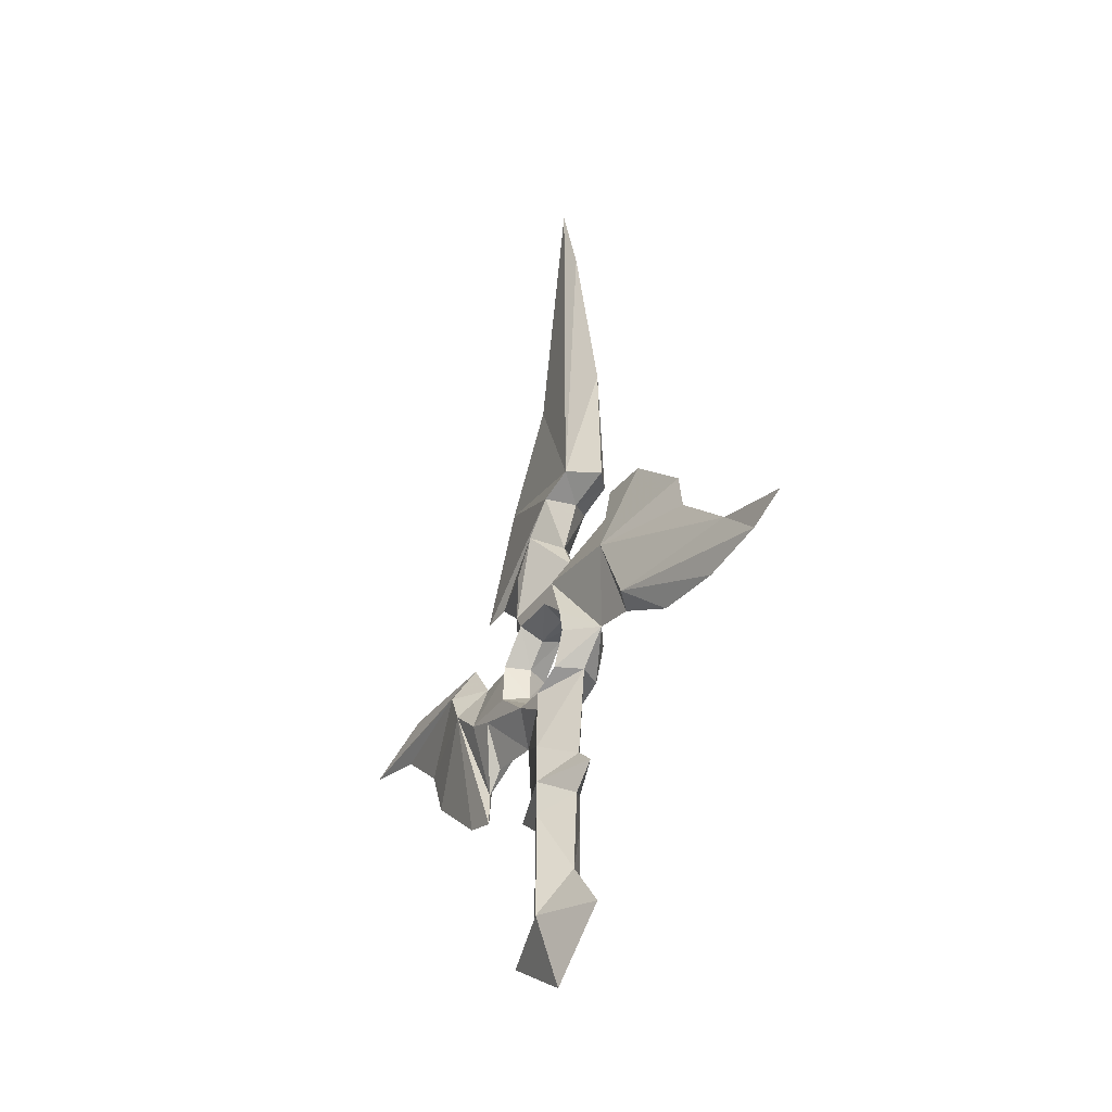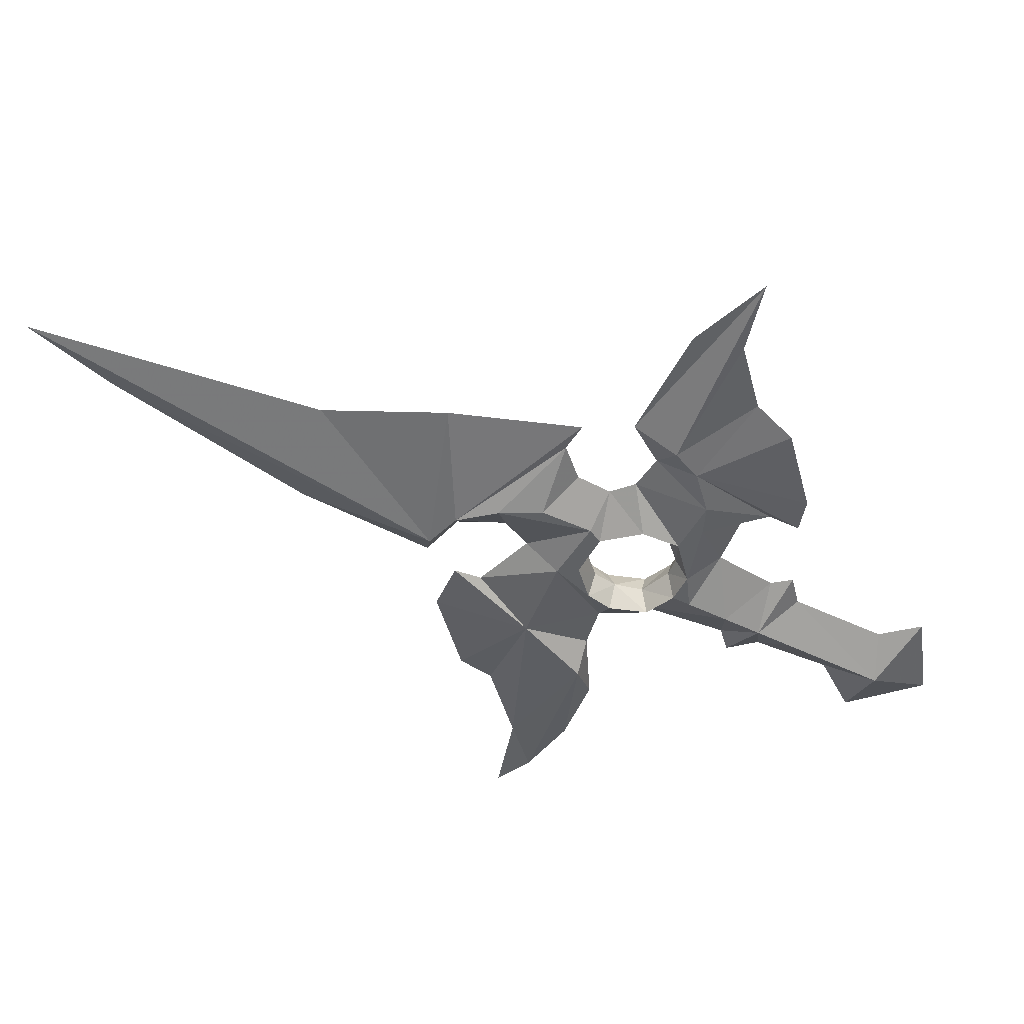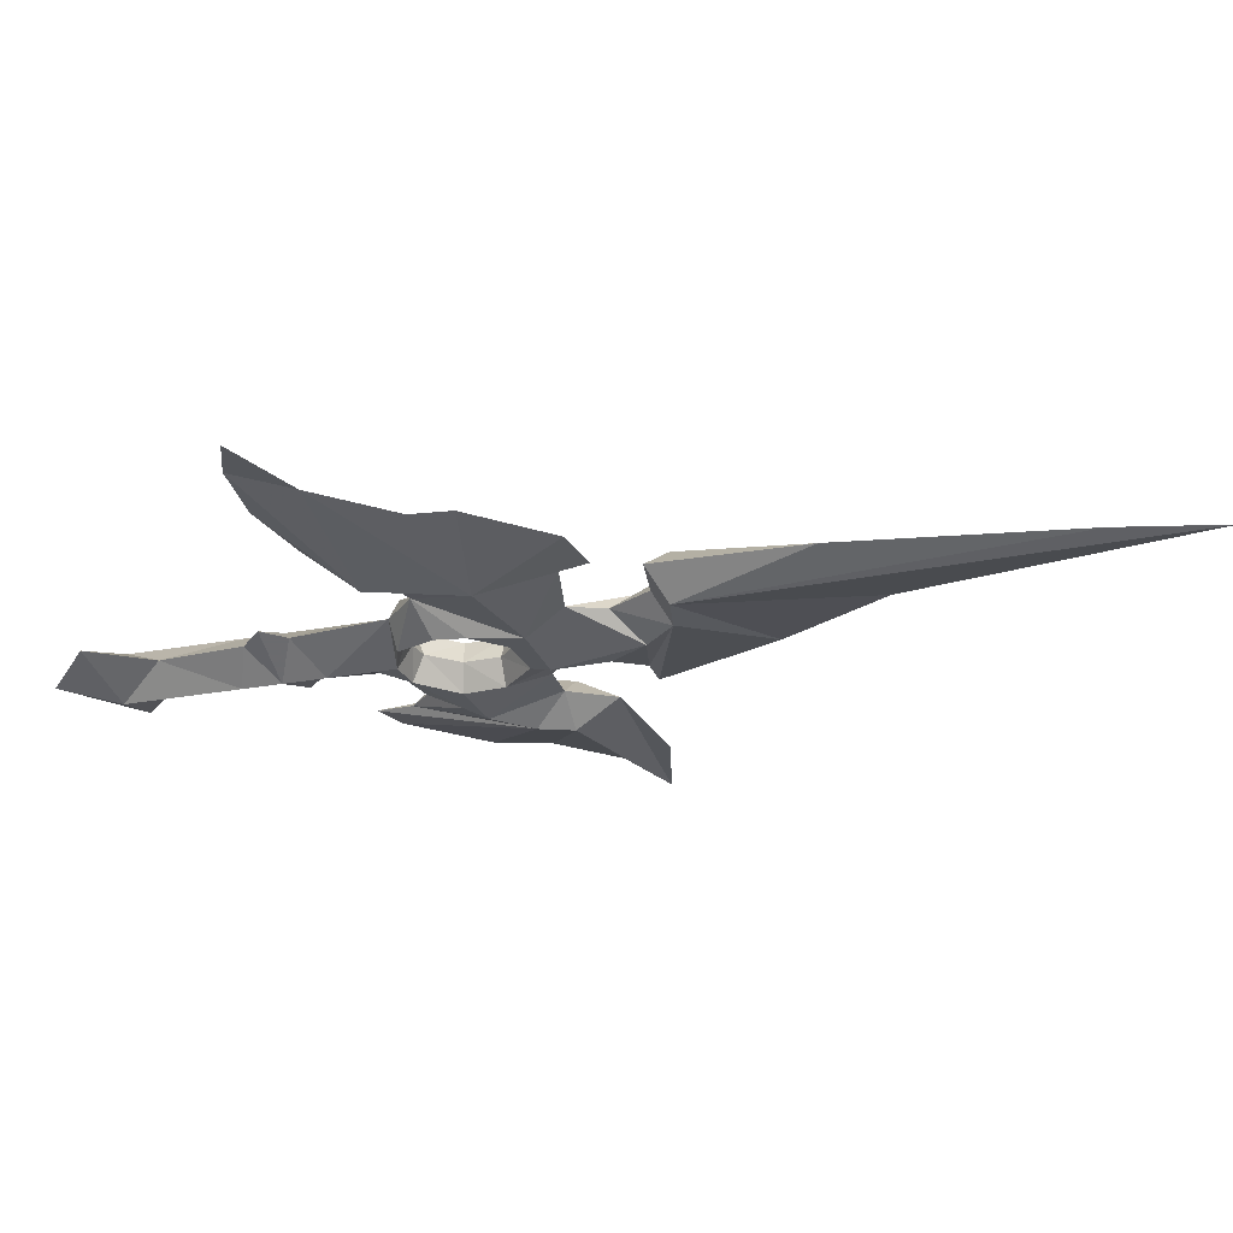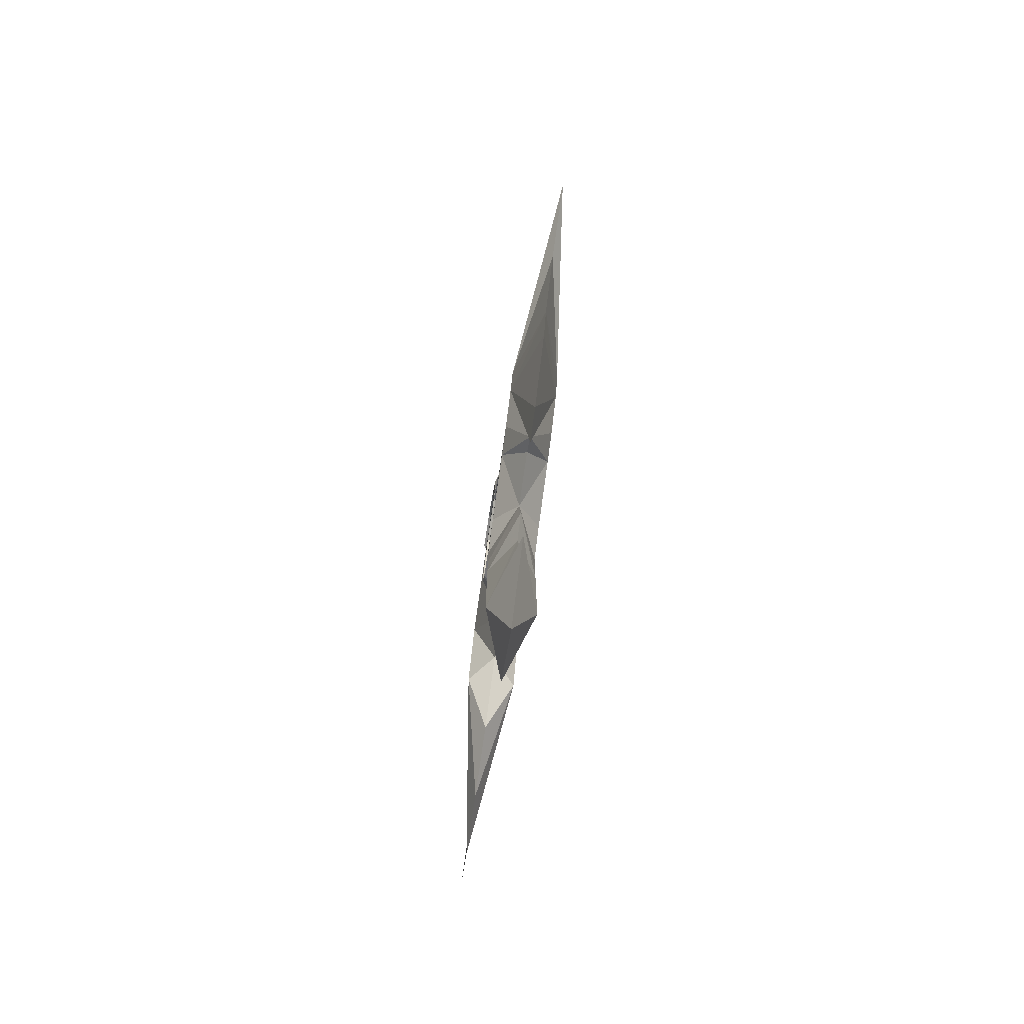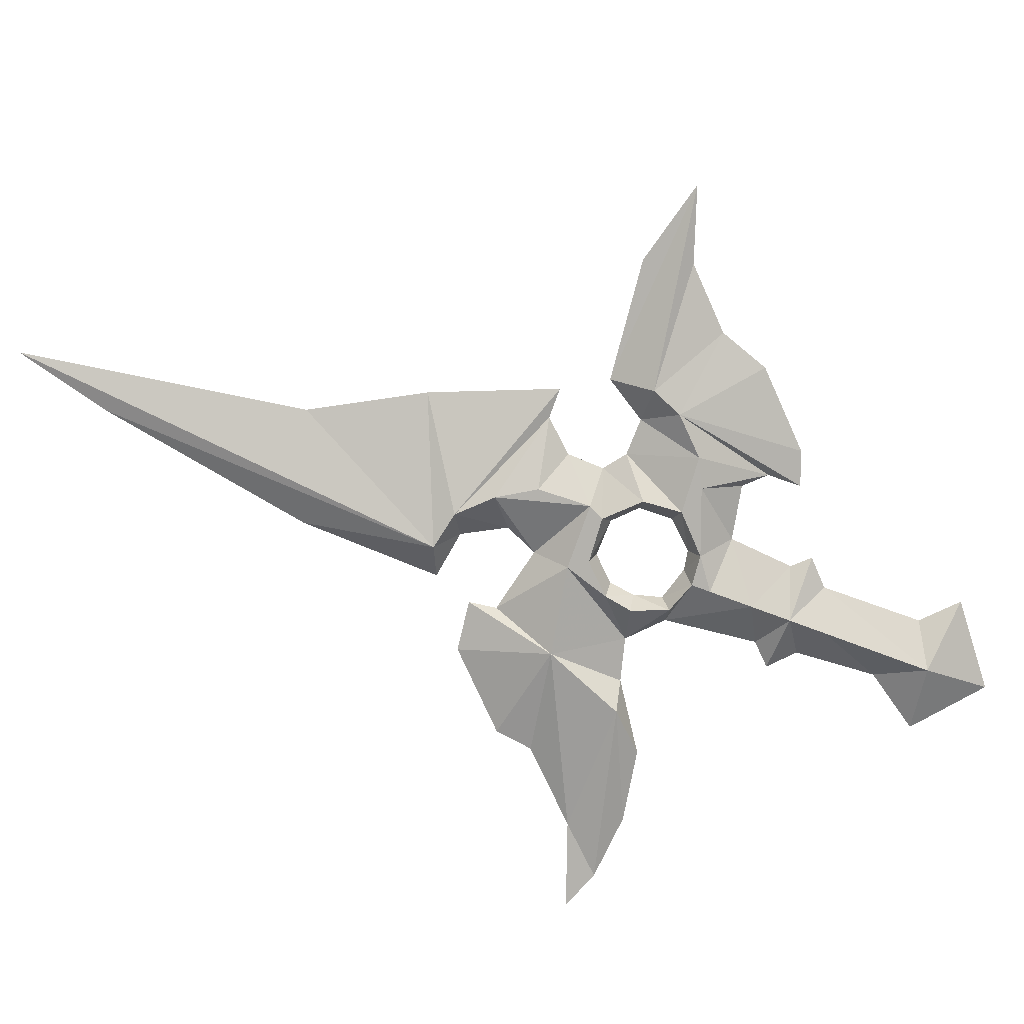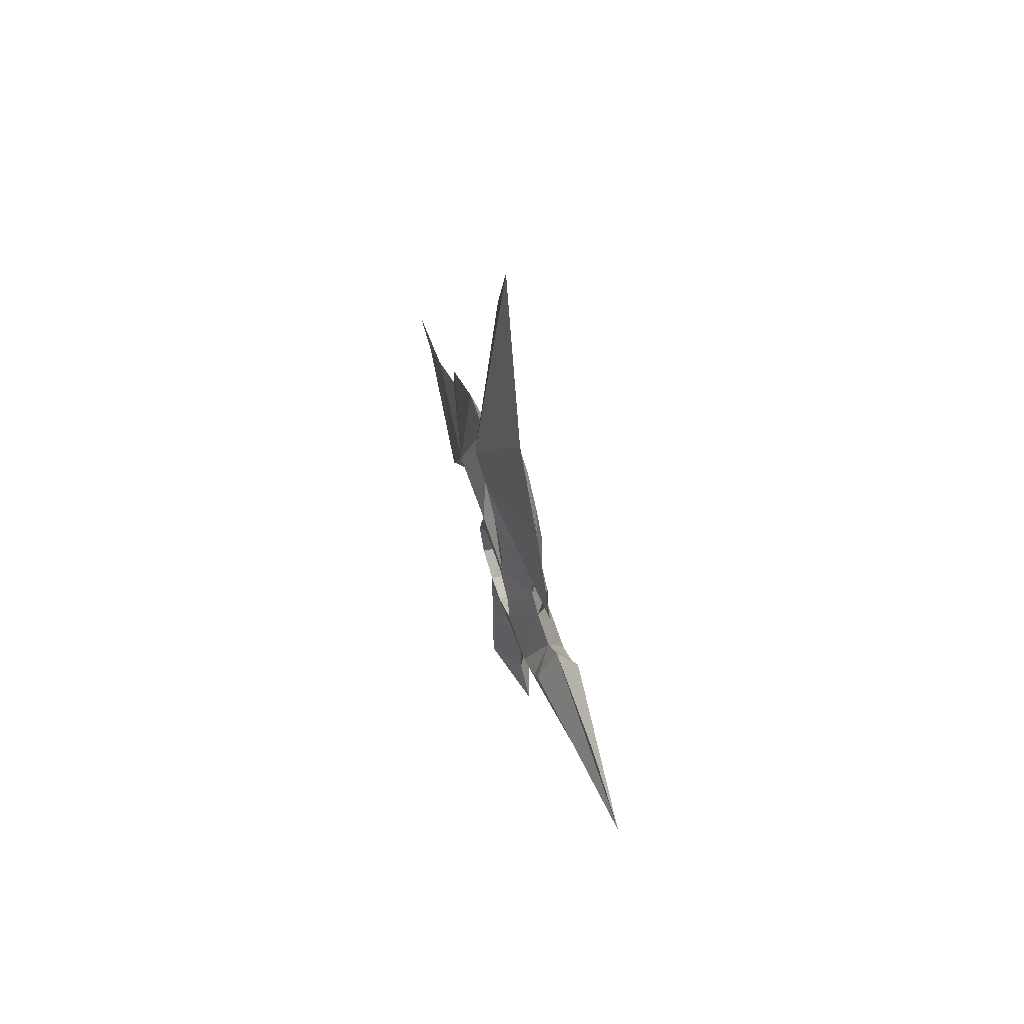
<metadata>
{"format":"obj","ext":"obj","renderer":"f3d","projection":"perspective","resolution":1024,"background":"white","views":[{"elev":-41.4,"azim":57.7,"up":"+Y"},{"elev":-45.8,"azim":-120.0,"up":"+Z"},{"elev":-25.5,"azim":107.0,"up":"+Z"},{"elev":-78.7,"azim":-98.4,"up":"+Y"},{"elev":-79.6,"azim":-110.2,"up":"+Z"},{"elev":67.0,"azim":-108.2,"up":"+Y"}]}
</metadata>
<code>
v -5.513 -16.76 0
v -1 -16.37 2
v 1.169 -4.511 2
v 8.576 -5.792 2
v 11.36 -12.7 2
v 14.53 -15.87 0
v 20.49 -16.82 0
v 26.06 -16.26 0
v 29.4 -14.92 0
v 22.55 -12.53 0
v 17.37 -7.239 0
v 16.93 -4.01 0
v 11.36 1.559 0
v 7.184 2.06 0
v 6.85 -0.2784 0
v 1.281 -1.615 0
v 0.05569 1.169 0
v 1.949 4.733 0
v 5.959 5.402 0
v 5.569 17.37 0
v 2.283 35.92 0
v 0.1671 44.16 8e-06
v -1.281 29.79 1.5e-05
v -3.508 20.33 2.3e-05
v -8.353 11.36 3.1e-05
v -12.42 1.169 3.8e-05
v -9.857 1.169 3.8e-05
v -7.518 -1.392 3.8e-05
v -7.407 -4.511 3.8e-05
v -4.344 -4.455 2
v -10.01 -15.93 0
v -11.63 -17.66 0
v -11.68 -20.5 8e-06
v -14.47 -19.5 8e-06
v -19.93 -14.15 8e-06
v -21.43 -9.864 8e-06
v -25.88 -5.52 8e-06
v -32.01 -3.515 0
v -24.77 -1.511 0
v -14.58 -2.457 0
v -14.02 -8.694 2
v -11.24 -11.48 2
v -5.391 -11.42 0
v -1.66 -13.93 0
v -15.14 -6.021 2
v -5.044 -22.22 0
v -1 -23.51 2
v -4.323 -25.55 0
v -4.427 -34.08 0
v -7.142 -36.79 0
v -1 -41.53 0
v -1 -35.89 2
v -1 -26.63 2
v -1 -20.09 2
v -12.32 -6.021 0
v -9.204 -5.932 0
v -5.302 -8.537 0
v -3.457 -6.692 0
v -0.3594 -6.588 0
v 1.52 -8.537 0
v 1.799 -10.69 0
v 1.172 -13.06 0
v -4.192 0.0557 2
v -2.313 3.188 2
v 0.1932 5.833 2
v 3.395 6.529 2
v 9.138 -12.3 0
v 5.588 -11.4 0
v 2.943 -13.97 0
v 2.073 -21.8 0
v 3.743 -23.47 0
v 1.725 -25.42 0
v 1.272 -32.21 0
v 4.439 -36.84 0
v -3.295 -13.67 0
v -6.219 -8.447 2
v -6.463 -11.75 2
v -3.539 -14.54 2
v -1 -14.75 2
v 1.647 -13.74 2
v 2.796 -10.71 2
v 2.378 -8.343 2
v 0.1156 -6.011 2
v -3.678 -5.767 2
v -8.899 -12.59 2
v -6.332 -23.65 0
v -1 -16.37 -2
v 1.169 -4.511 -2
v 8.576 -5.792 -2
v 11.36 -12.7 -2
v -4.344 -4.455 -2
v -14.02 -8.694 -2
v -11.24 -11.48 -2
v -15.14 -6.021 -2
v -1 -23.51 -2
v -1 -35.89 -2
v -1 -26.63 -2
v -1 -20.09 -2
v -4.192 0.0557 -2
v -2.313 3.188 -2
v 0.1932 5.833 -2
v 3.395 6.529 -2
v -6.219 -8.447 -2
v -6.463 -11.75 -2
v -3.539 -14.54 -2
v -1 -14.75 -2
v 1.647 -13.74 -2
v 2.796 -10.71 -2
v 2.378 -8.343 -2
v 0.1156 -6.011 -2
v -3.678 -5.767 -2
v -8.899 -12.59 -2
f 23 22 23
f 24 23 24
f 82 60 61 81
f 83 59 60 82
f 83 84 58 59
f 84 76 57 58
f 76 77 43 57
f 77 78 75 43
f 78 79 44 75
f 79 80 62 44
f 80 81 61 62
f 80 69 68 81
f 69 80 79 2
f 54 70 69 2
f 47 70 54
f 47 54 46
f 47 46 86 48
f 72 47 53
f 53 47 48
f 53 52 73 72
f 52 53 48 49
f 54 2 1 46
f 78 1 2 79
f 78 77 85 1
f 1 85 31
f 85 42 32 31
f 32 42 41
f 34 41 35
f 36 35 41 45
f 45 37 36
f 38 40 39
f 38 37 45
f 45 40 38
f 41 34 33
f 33 32 41
f 52 49 50
f 50 51 52
f 52 51 74
f 74 73 52
f 55 40 45
f 41 55 45
f 55 41 42 56
f 42 85 77 56
f 77 76 56
f 76 84 29 56
f 84 30 29
f 30 63 28 29
f 63 64 27 28
f 27 64 65 26
f 65 25 26
f 25 65 66 24
f 19 20 66
f 66 20 21 22
f 22 24 66
f 19 66 18
f 66 65 18
f 65 64 17 18
f 64 63 30
f 16 17 64 30
f 16 30 3
f 84 83 30
f 30 83 3
f 83 82 3
f 82 81 68
f 3 82 68 4
f 68 67 4
f 5 4 67
f 6 5 67
f 7 5 6
f 4 12 13 14
f 4 14 15
f 15 16 3 4
f 47 72 71 70
f 5 7 8
f 8 9 10 5
f 11 12 4
f 4 5 10 11
f 23 22 23
f 24 23 24
f 61 60 109 108
f 60 59 110 109
f 58 111 110 59
f 57 103 111 58
f 43 104 103 57
f 75 105 104 43
f 44 106 105 75
f 62 107 106 44
f 61 108 107 62
f 68 69 107 108
f 106 107 69 87
f 69 70 98 87
f 70 95 98
f 98 95 46
f 86 46 95 48
f 95 72 97
f 95 97 48
f 73 96 97 72
f 48 97 96 49
f 1 87 98 46
f 87 1 105 106
f 112 104 105 1
f 112 1 31
f 32 93 112 31
f 93 32 92
f 92 34 35
f 92 35 36 94
f 37 94 36
f 40 38 39
f 37 38 94
f 40 94 38
f 34 92 33
f 32 33 92
f 49 96 50
f 51 50 96
f 51 96 74
f 73 74 96
f 40 55 94
f 55 92 94
f 93 92 55 56
f 104 112 93 56
f 103 104 56
f 29 111 103 56
f 91 111 29
f 28 99 91 29
f 27 100 99 28
f 101 100 27 26
f 25 101 26
f 102 101 25 24
f 20 19 102
f 21 20 102 22
f 24 22 102
f 102 19 18
f 101 102 18
f 17 100 101 18
f 99 100 91
f 100 17 16 91
f 91 16 88
f 110 111 91
f 110 91 88
f 109 110 88
f 108 109 68
f 68 109 88 89
f 67 68 89
f 89 90 67
f 90 6 67
f 90 7 6
f 13 12 89 14
f 14 89 15
f 88 16 15 89
f 71 72 95 70
f 7 90 8
f 10 9 8 90
f 12 11 89
f 10 90 89 11

</code>
